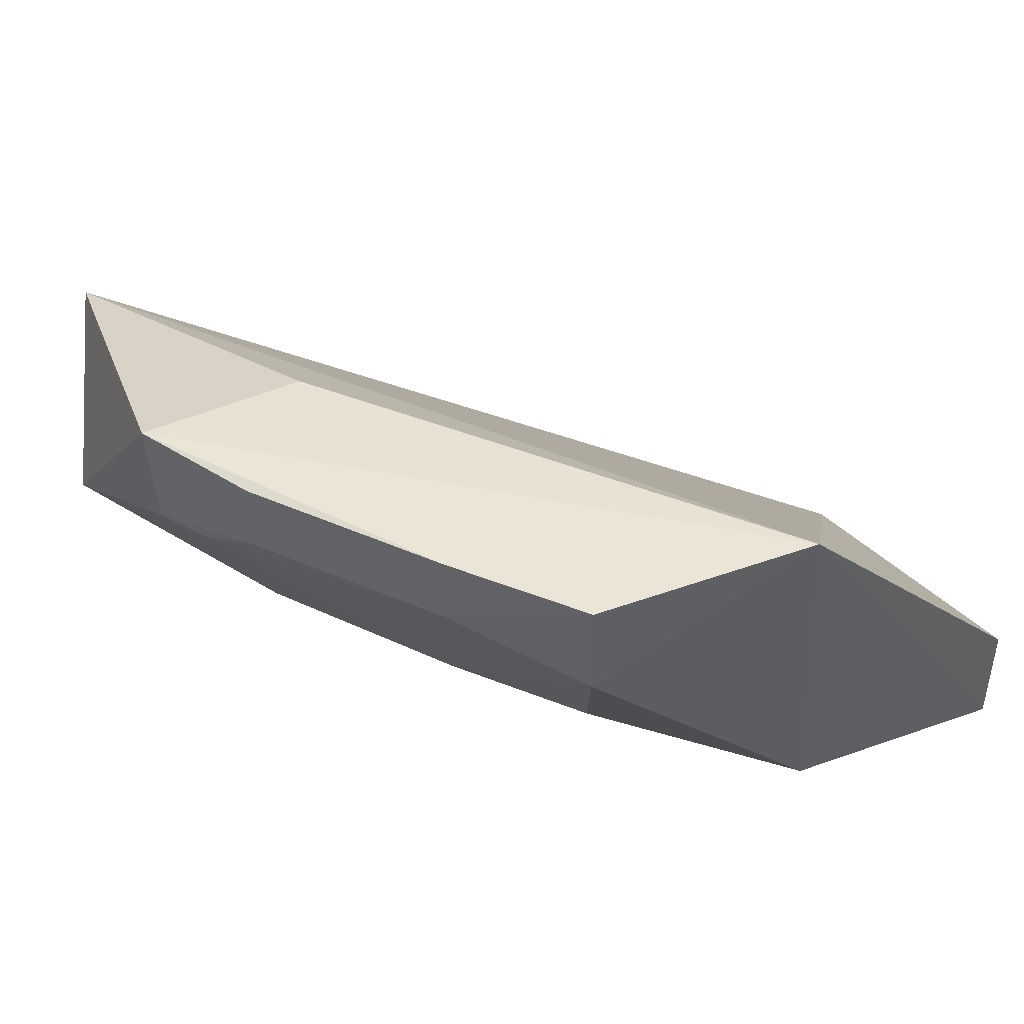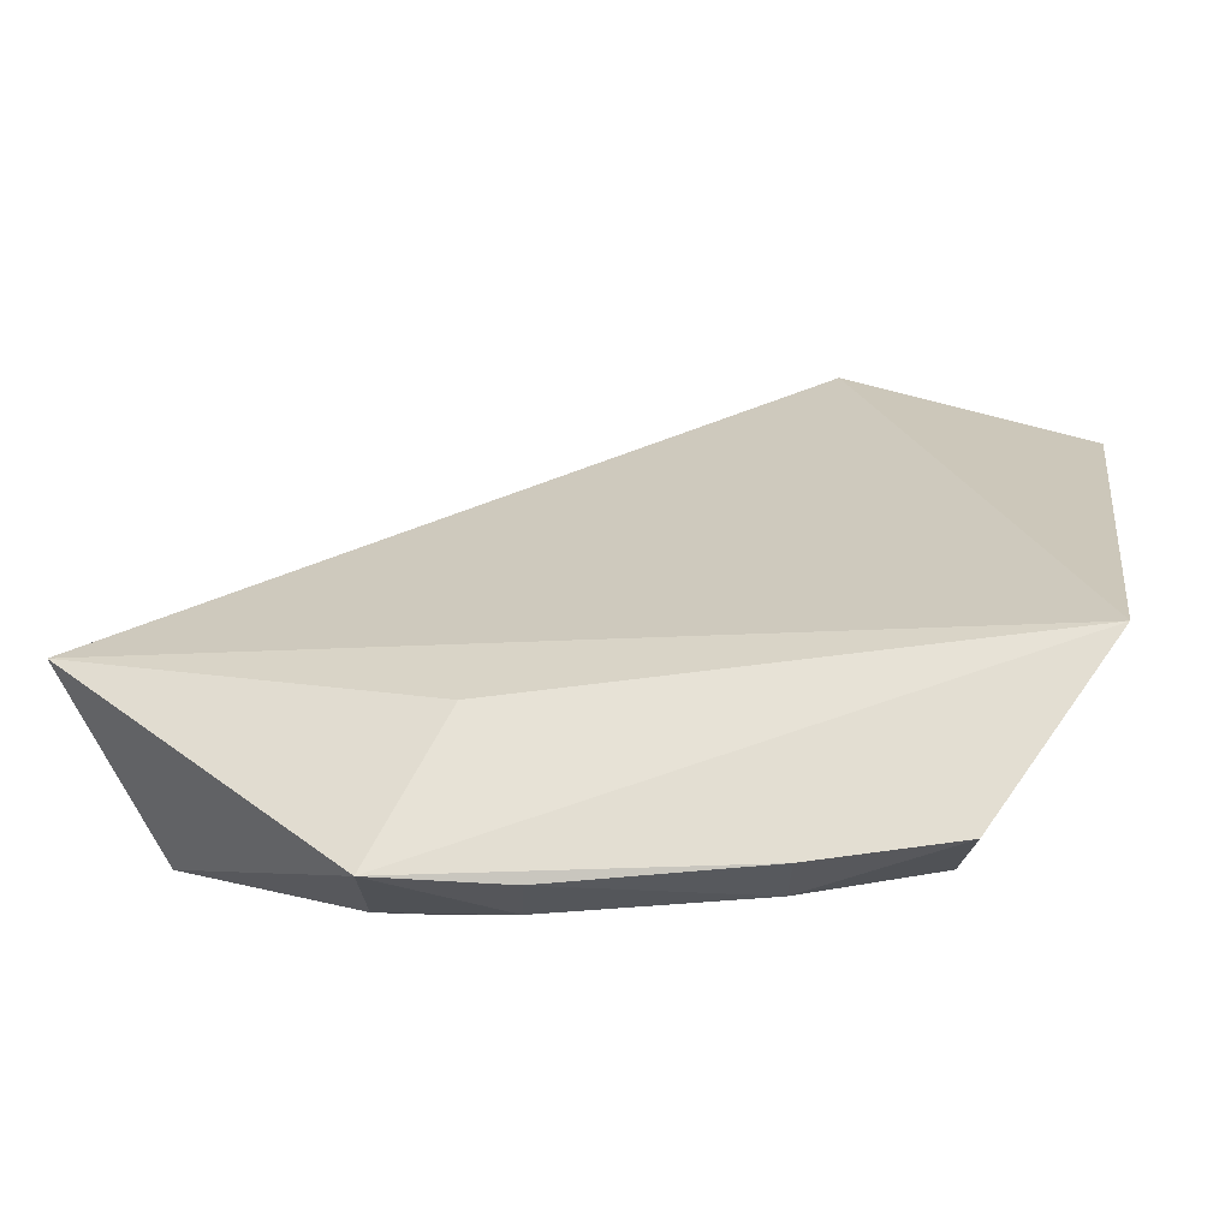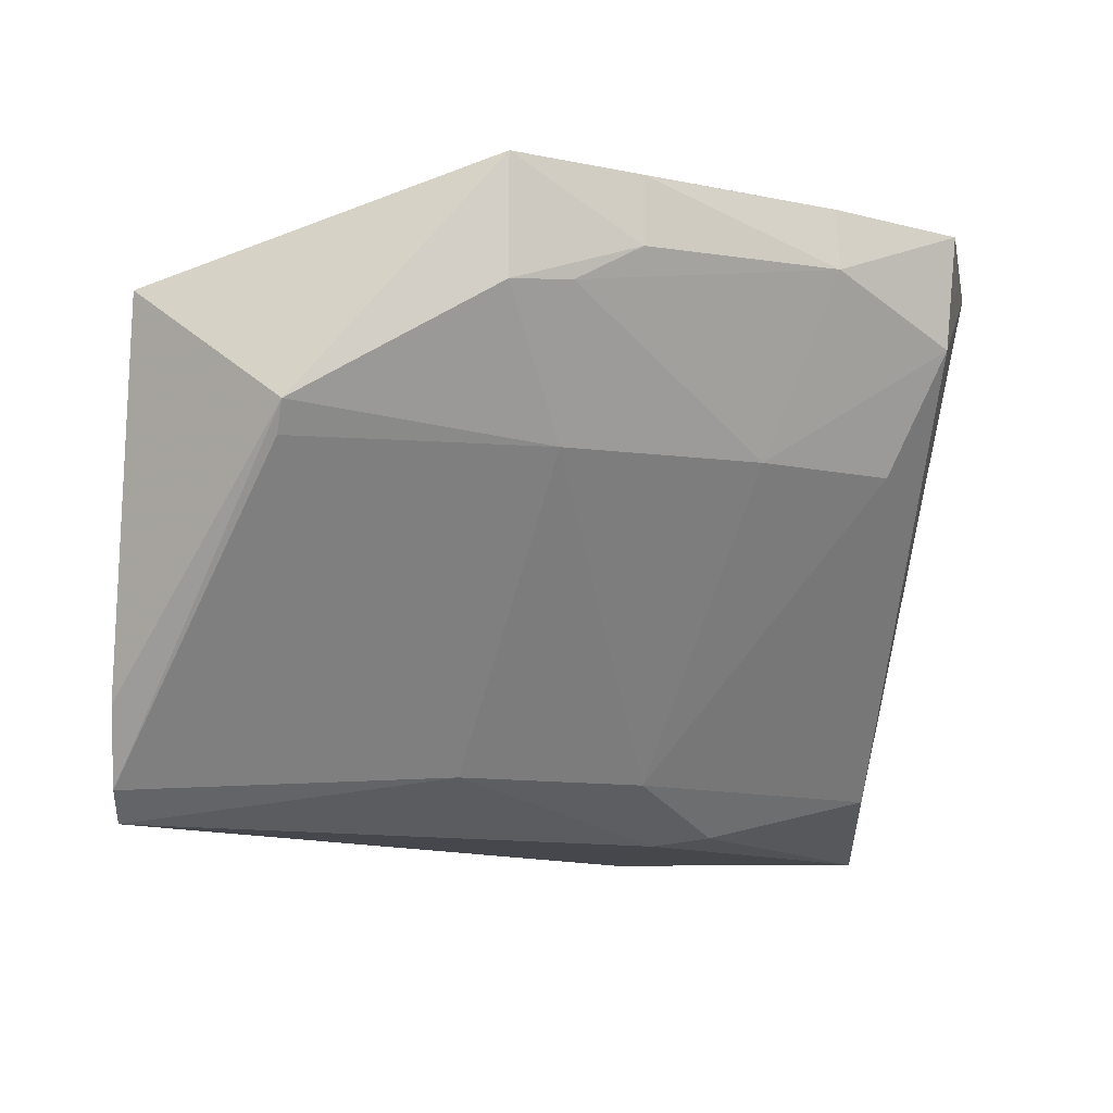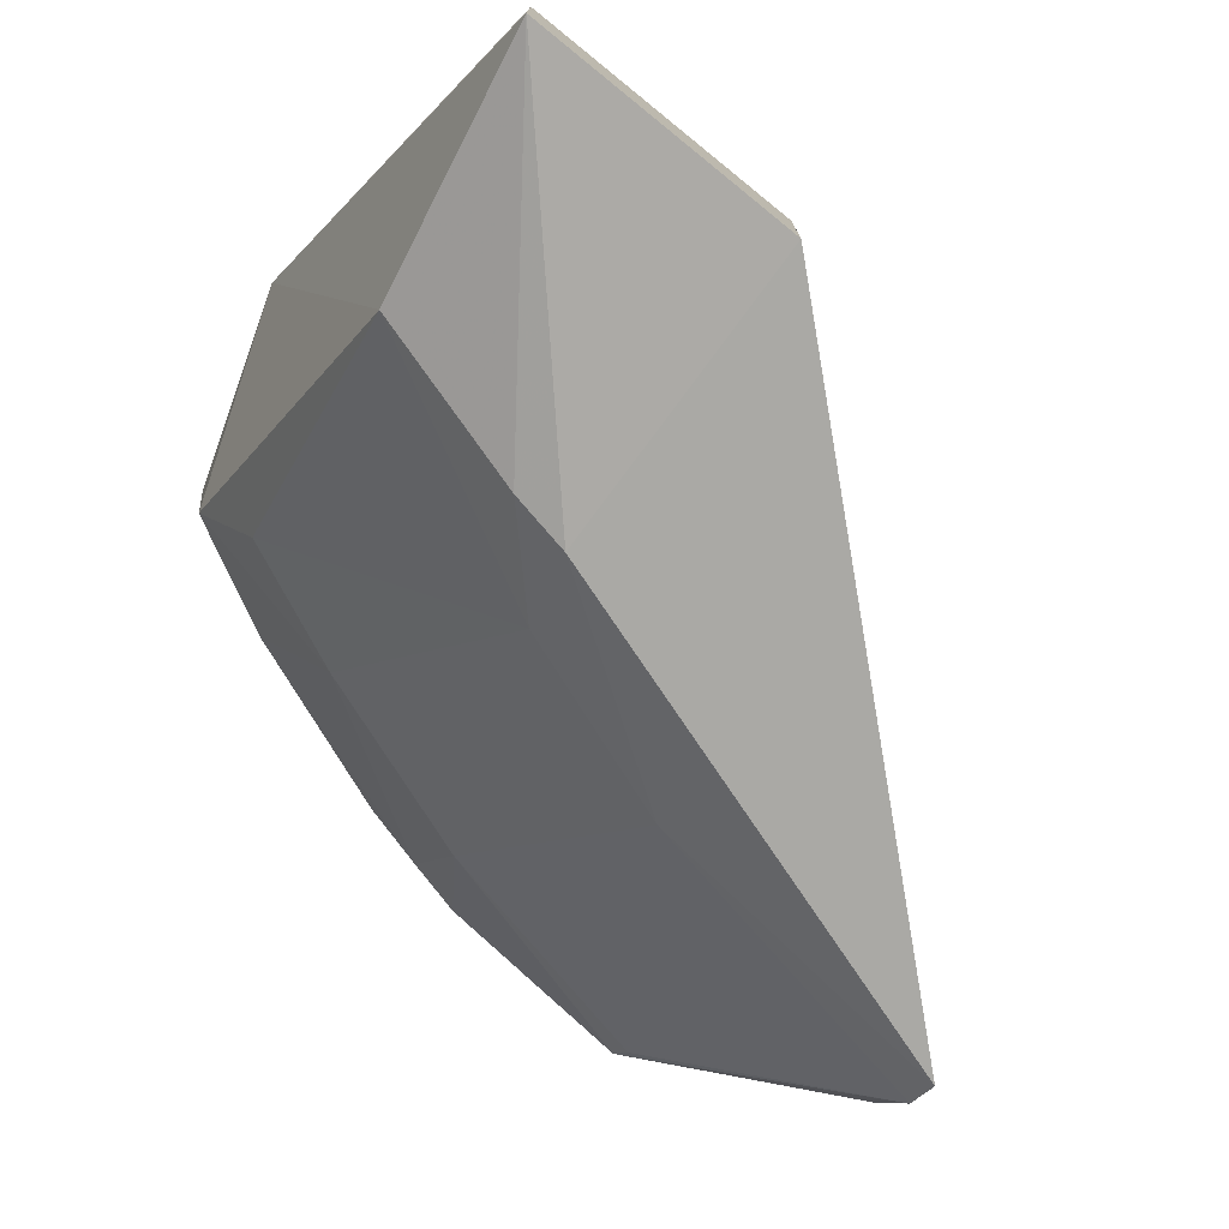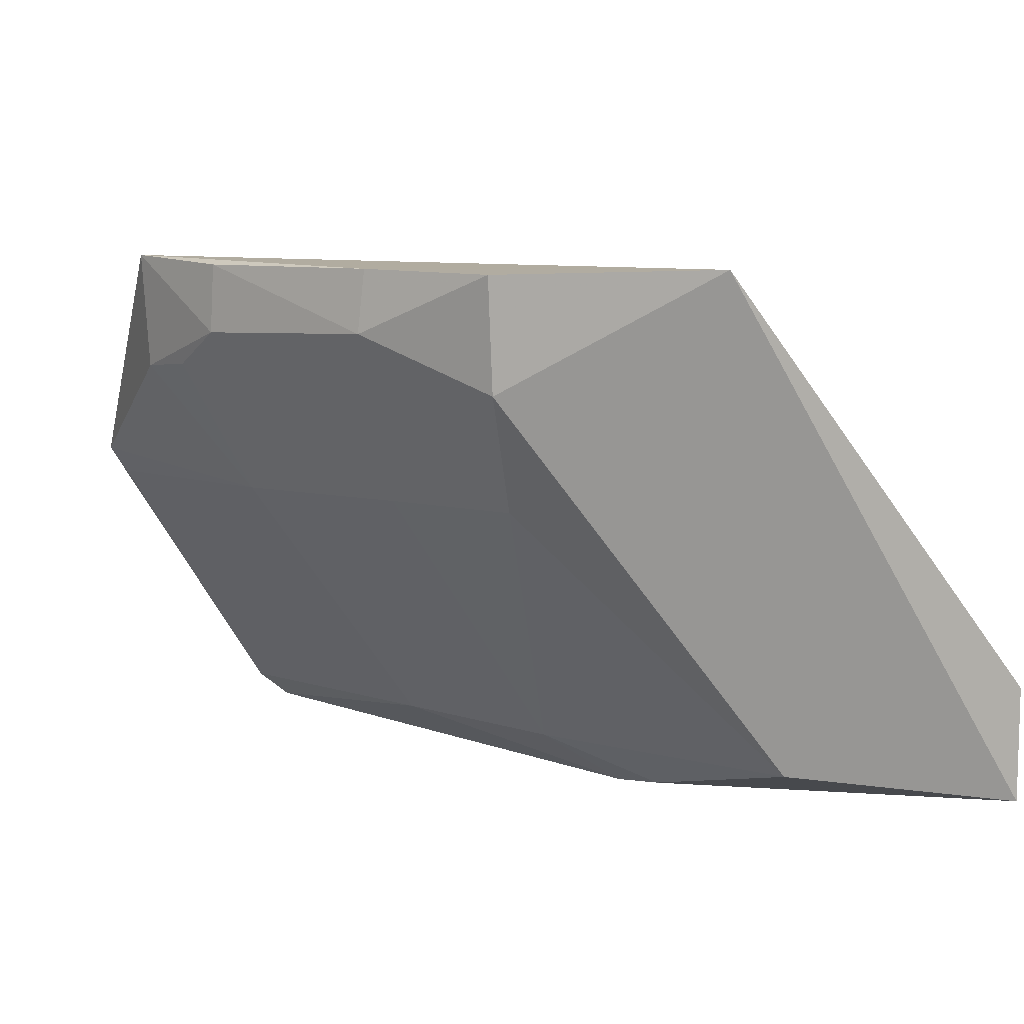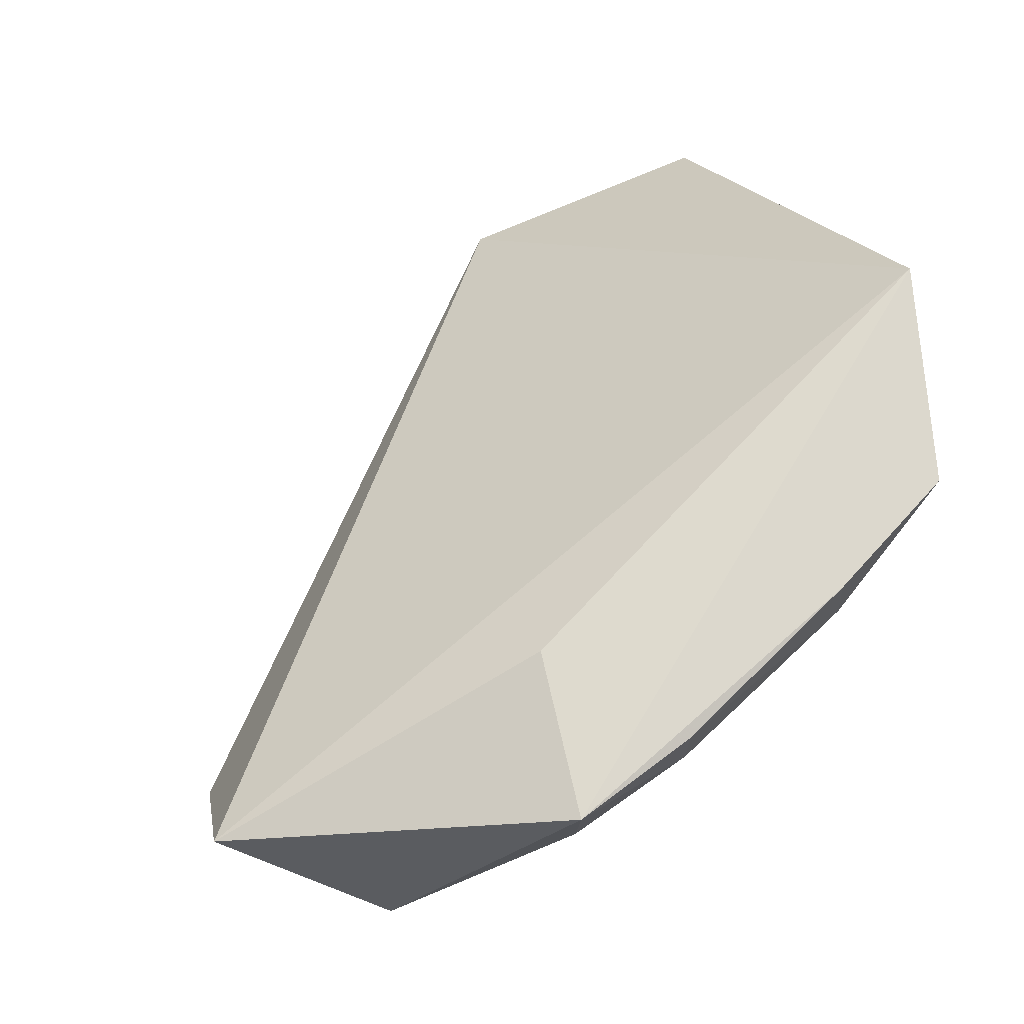
<metadata>
{"format":"obj","ext":"obj","renderer":"f3d","projection":"perspective","resolution":1024,"background":"white","views":[{"elev":44.7,"azim":48.8,"up":"+Z"},{"elev":66.5,"azim":16.4,"up":"+Z"},{"elev":-11.1,"azim":-8.0,"up":"+Z"},{"elev":-75.3,"azim":141.1,"up":"+Z"},{"elev":9.0,"azim":61.6,"up":"+Z"},{"elev":72.1,"azim":-23.3,"up":"+Z"}]}
</metadata>
<code>
v 0.0753 -0.1229 0.0415
v 0.0703 -0.1374 0.04132
v 0.07298 -0.09591 0.002684
v 0.01648 -0.1288 0.002476
v 0.01667 -0.1395 0.0347
v 0.06933 -0.1137 0.005974
v 0.03904 -0.1489 0.04157
v 0.05416 -0.0959 0.01076
v 0.0532 -0.1173 0.002313
v 0.06971 -0.1368 0.03368
v 0.04116 -0.1376 0.04092
v 0.0258 -0.1471 0.02613
v 0.07299 -0.09591 0.01104
v 0.05415 -0.09591 0.002426
v 0.01704 -0.1338 0.02344
v 0.0574 -0.1167 0.002989
v 0.06116 -0.1421 0.0372
v 0.01598 -0.1339 0.009466
v 0.06624 -0.1337 0.02559
v 0.03842 -0.1274 0.005924
v 0.04768 -0.1468 0.04121
v 0.01617 -0.1311 0.004404
v 0.05152 -0.1229 0.006039
v 0.04306 -0.1424 0.02489
v 0.05693 -0.1377 0.02543
v 0.0611 -0.1416 0.04139
v 0.03909 -0.1484 0.03368
v 0.0256 -0.1458 0.02422
v 0.0476 -0.147 0.03657
v 0.04319 -0.1475 0.03408
f 6 3 1
f 8 5 1
f 10 6 1
f 10 1 2
f 11 7 1
f 11 1 5
f 11 5 7
f 12 7 5
f 13 8 1
f 13 1 3
f 13 3 8
f 14 8 3
f 14 4 8
f 14 9 4
f 14 3 9
f 15 8 4
f 15 4 5
f 15 5 8
f 16 9 3
f 16 3 6
f 17 10 2
f 18 12 5
f 18 5 4
f 19 6 10
f 20 4 9
f 22 18 4
f 22 12 18
f 22 4 20
f 23 16 6
f 23 6 19
f 23 20 9
f 23 9 16
f 24 20 23
f 25 19 10
f 25 10 17
f 25 24 23
f 25 23 19
f 26 21 17
f 26 17 2
f 26 7 21
f 26 2 1
f 26 1 7
f 27 7 12
f 27 12 24
f 28 22 20
f 28 20 24
f 28 24 12
f 28 12 22
f 29 21 7
f 29 7 27
f 29 17 21
f 30 25 17
f 30 17 29
f 30 24 25
f 30 29 27
f 30 27 24

</code>
